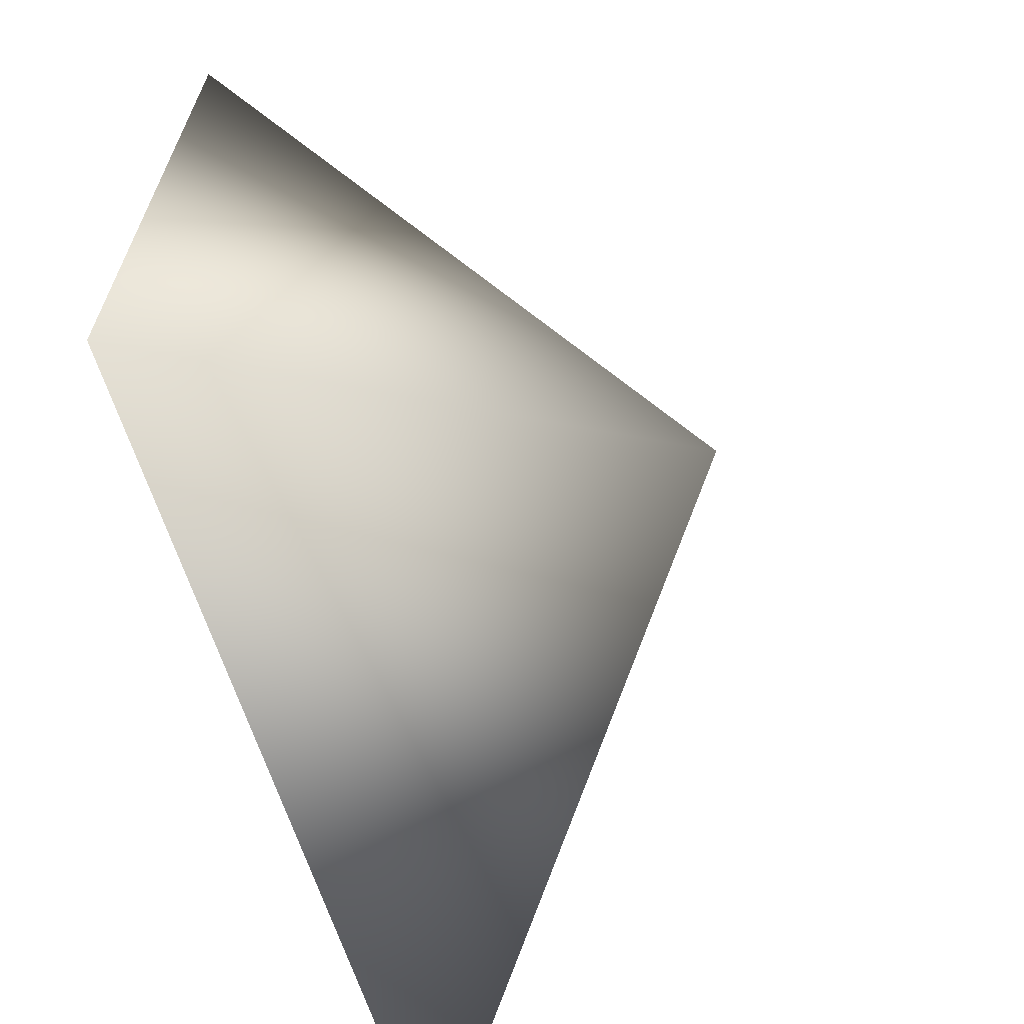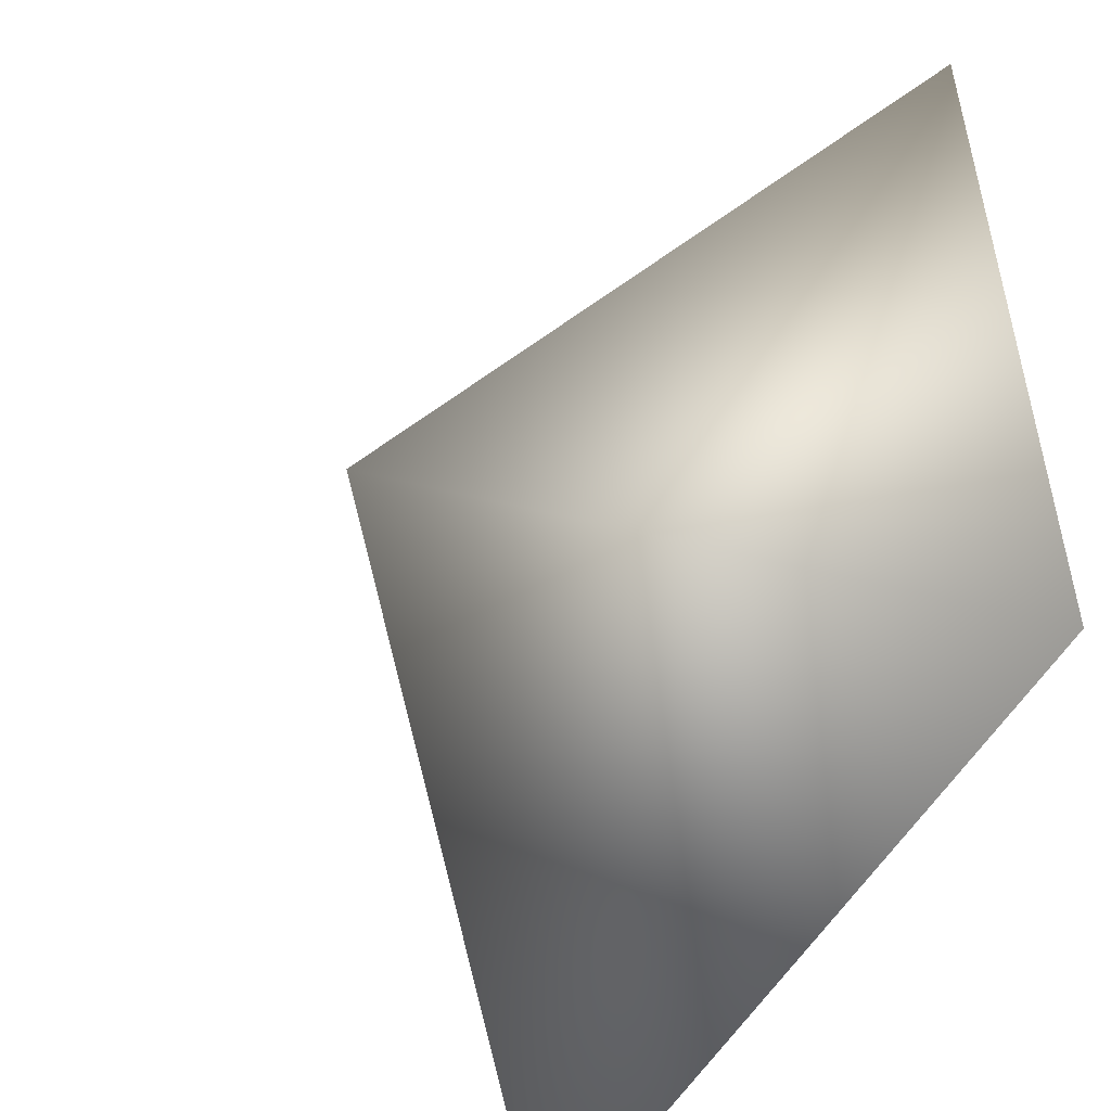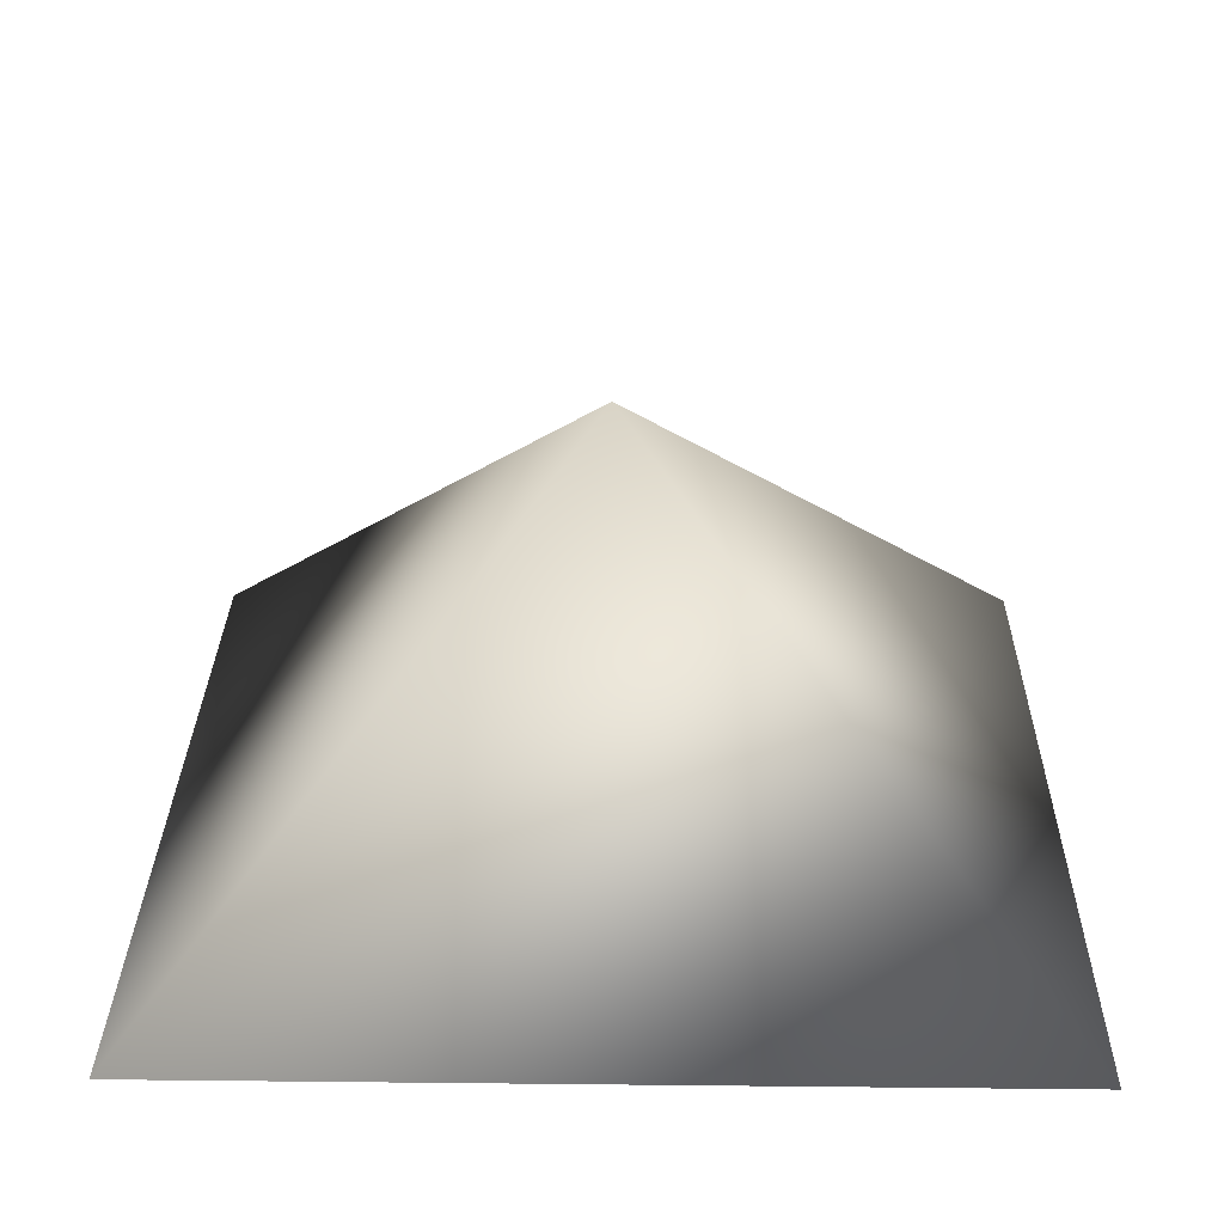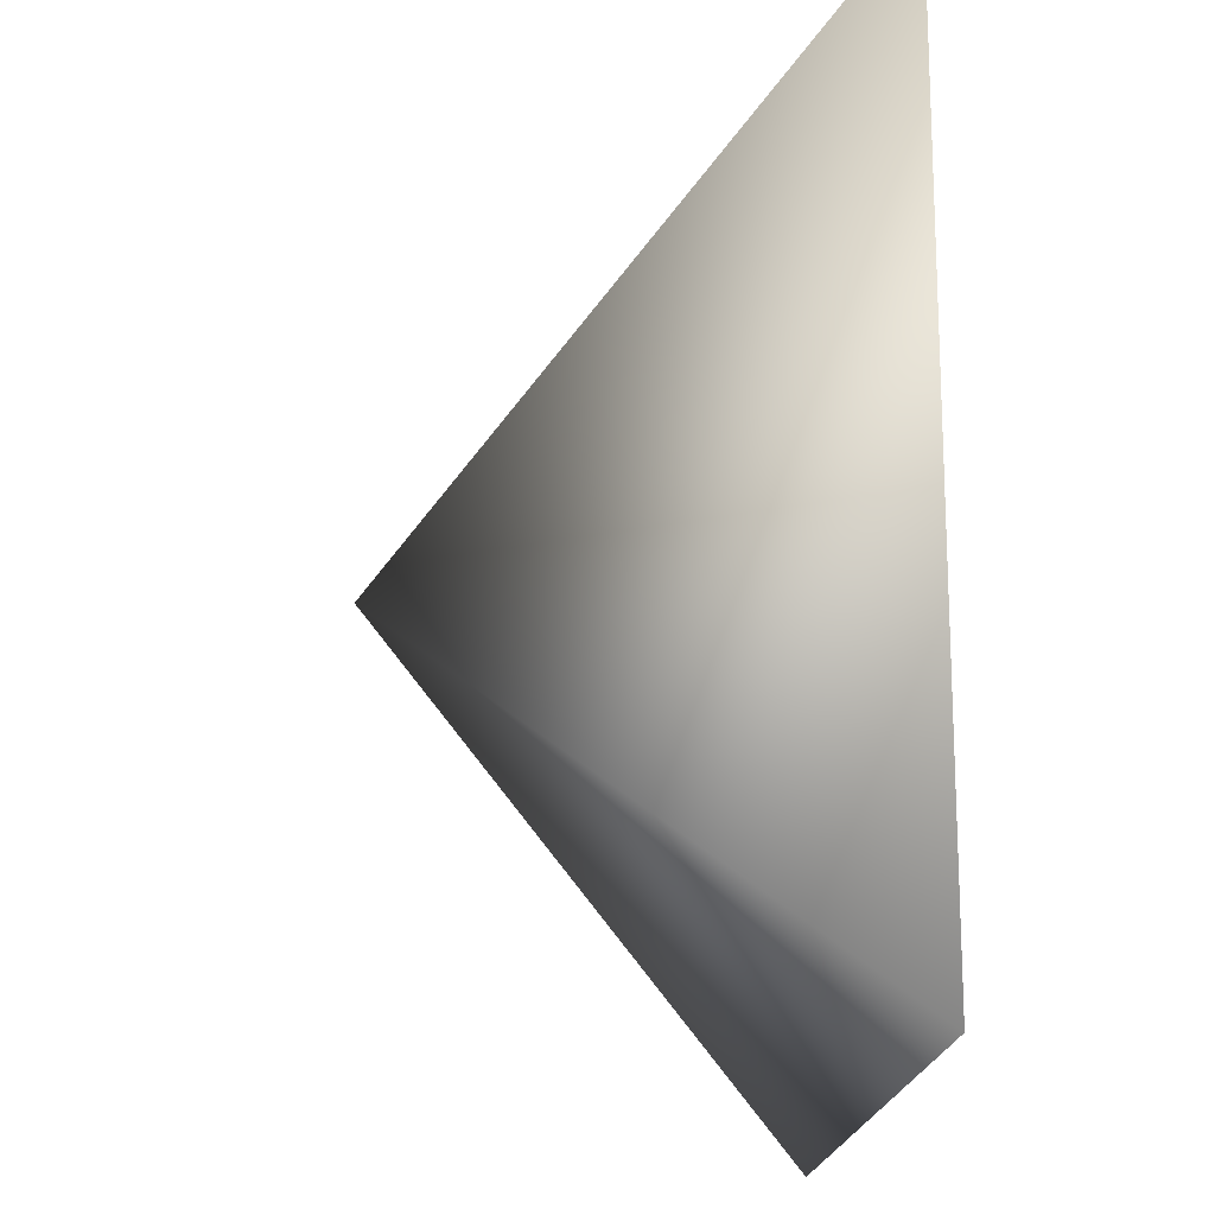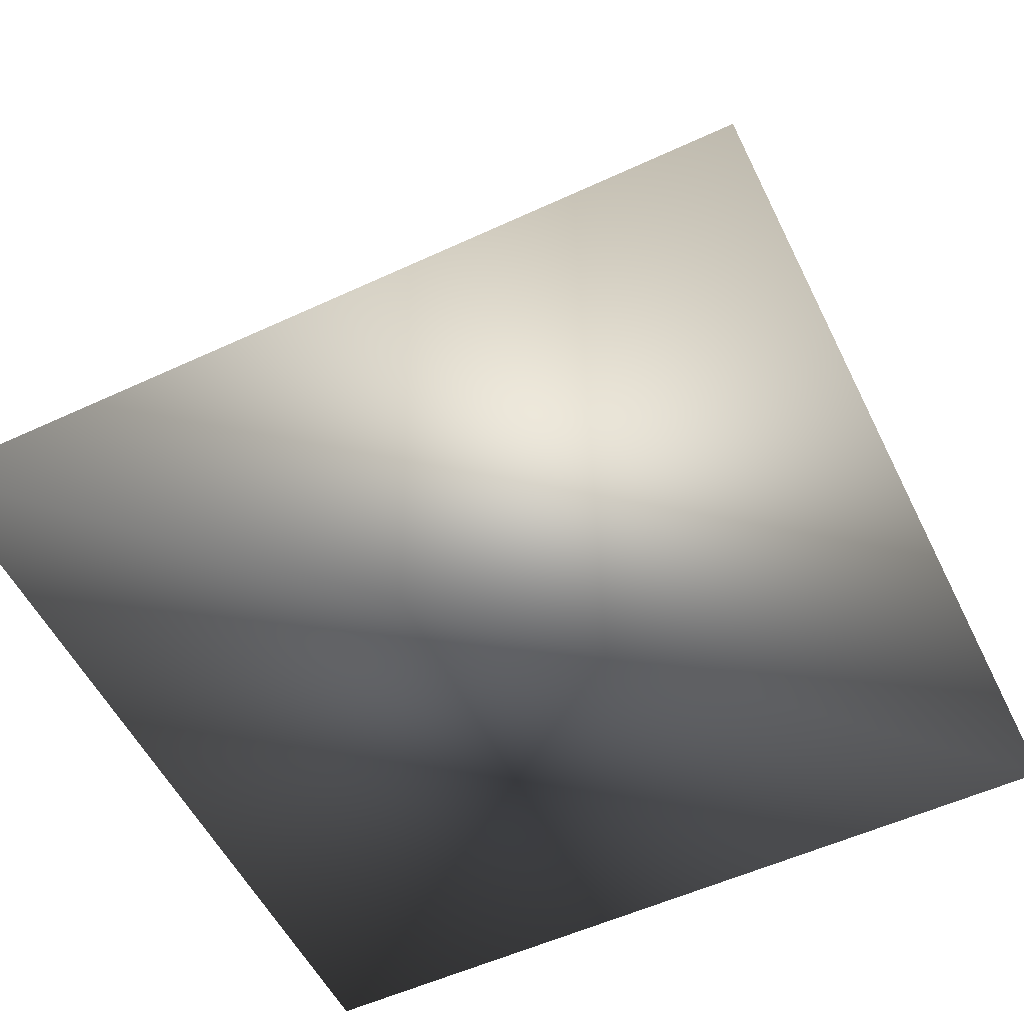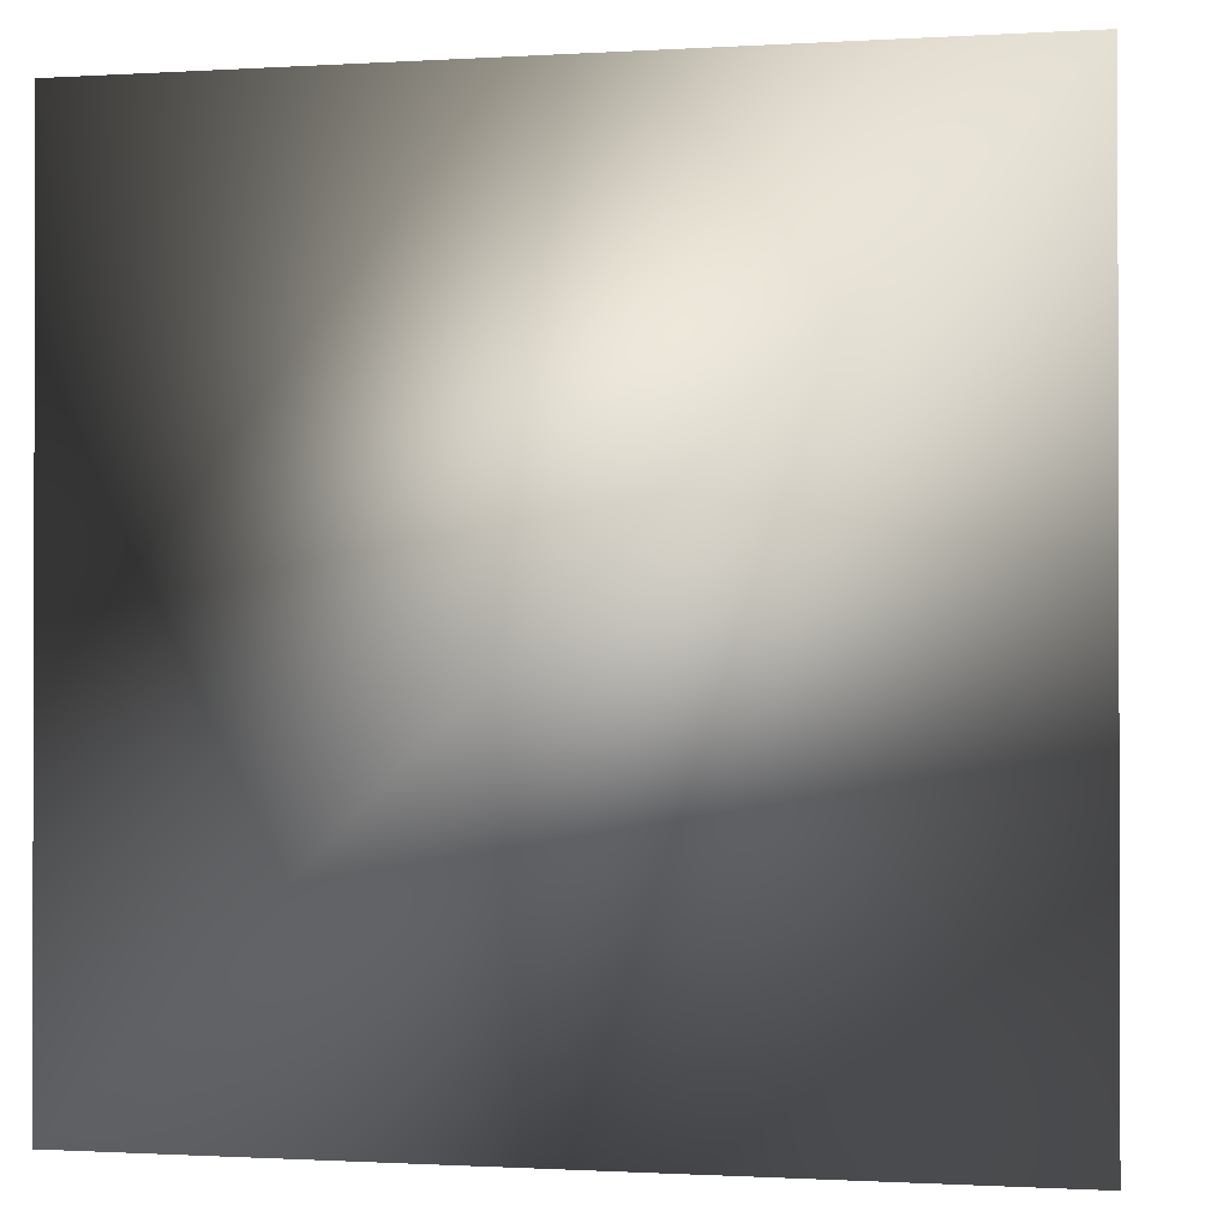
<metadata>
{"format":"obj","ext":"obj","renderer":"f3d","projection":"perspective","resolution":1024,"background":"white","views":[{"elev":-65.9,"azim":108.1,"up":"+Z"},{"elev":-51.0,"azim":-118.0,"up":"+Z"},{"elev":28.4,"azim":-179.1,"up":"+Y"},{"elev":-17.4,"azim":-93.4,"up":"+Z"},{"elev":-54.8,"azim":116.1,"up":"+Y"},{"elev":-0.9,"azim":12.5,"up":"+Z"}]}
</metadata>
<code>
v 0 1 0
v -1 0 1
v 1 0 1
v 1 0 -1
v -1 0 -1
f 1 2 3
f 1 3 4
f 1 4 5
f 1 5 2
f 5 3 2
f 5 4 3

</code>
